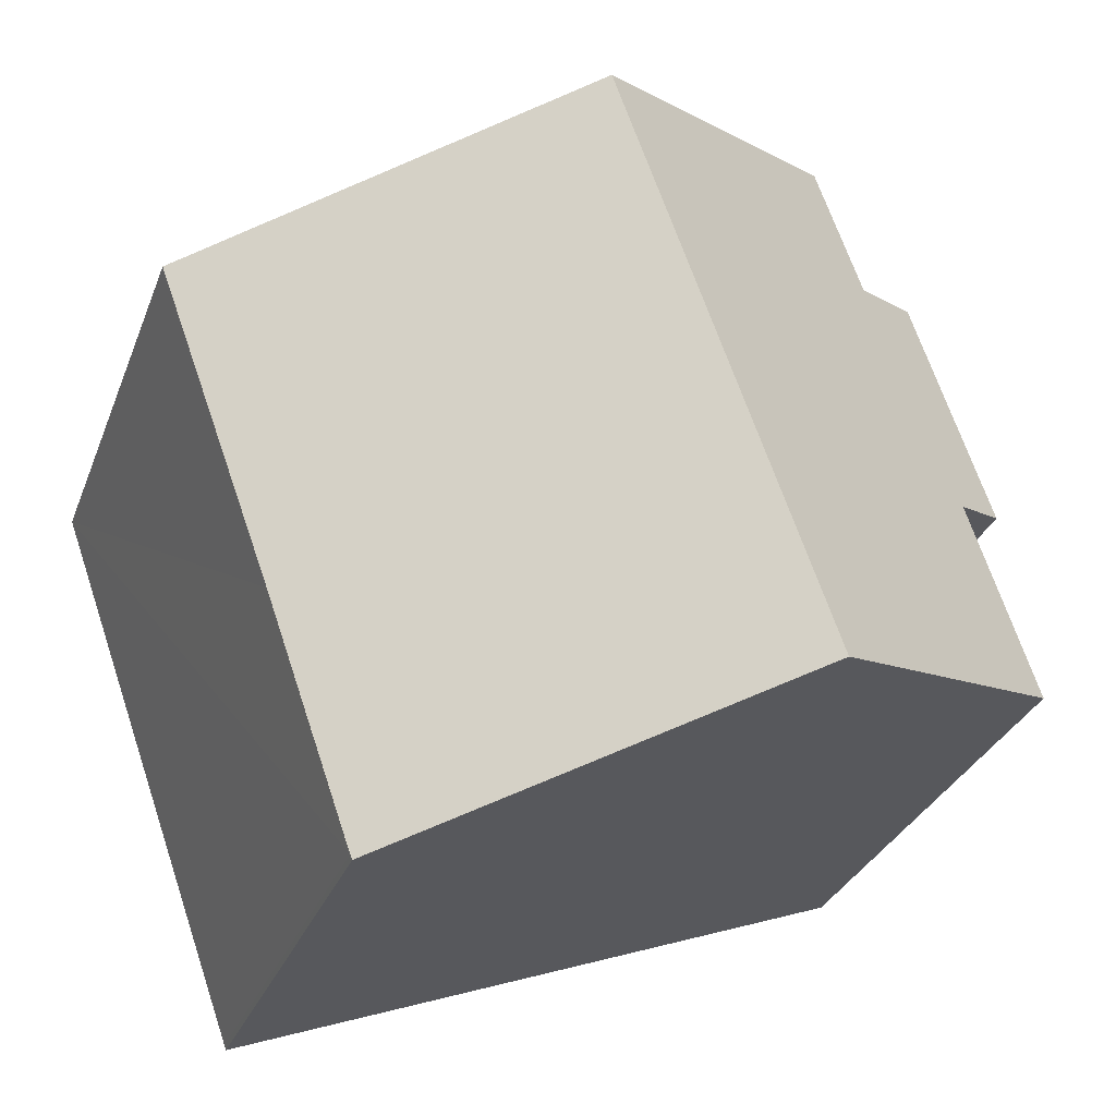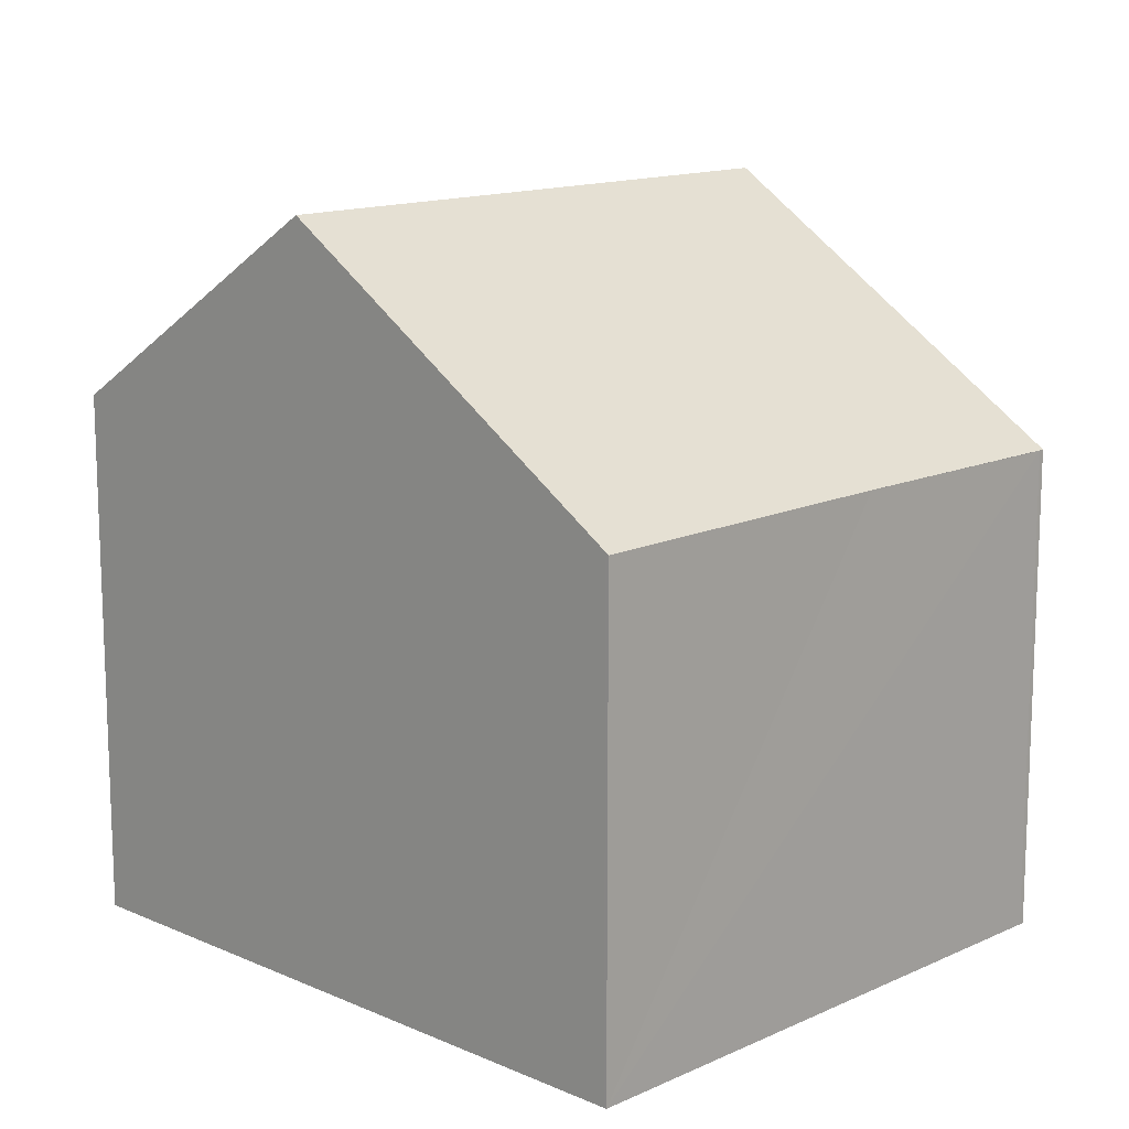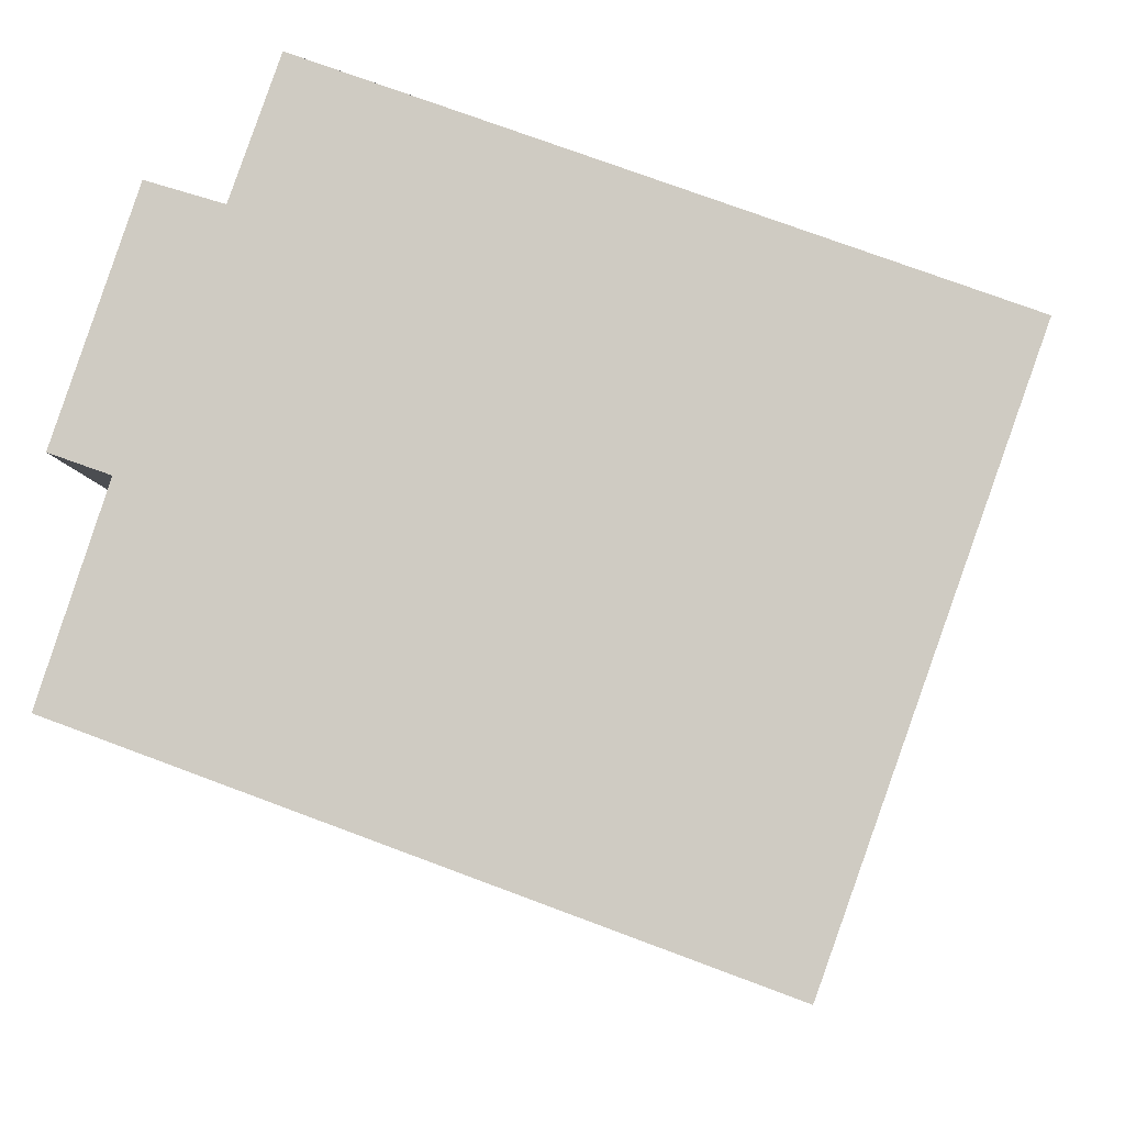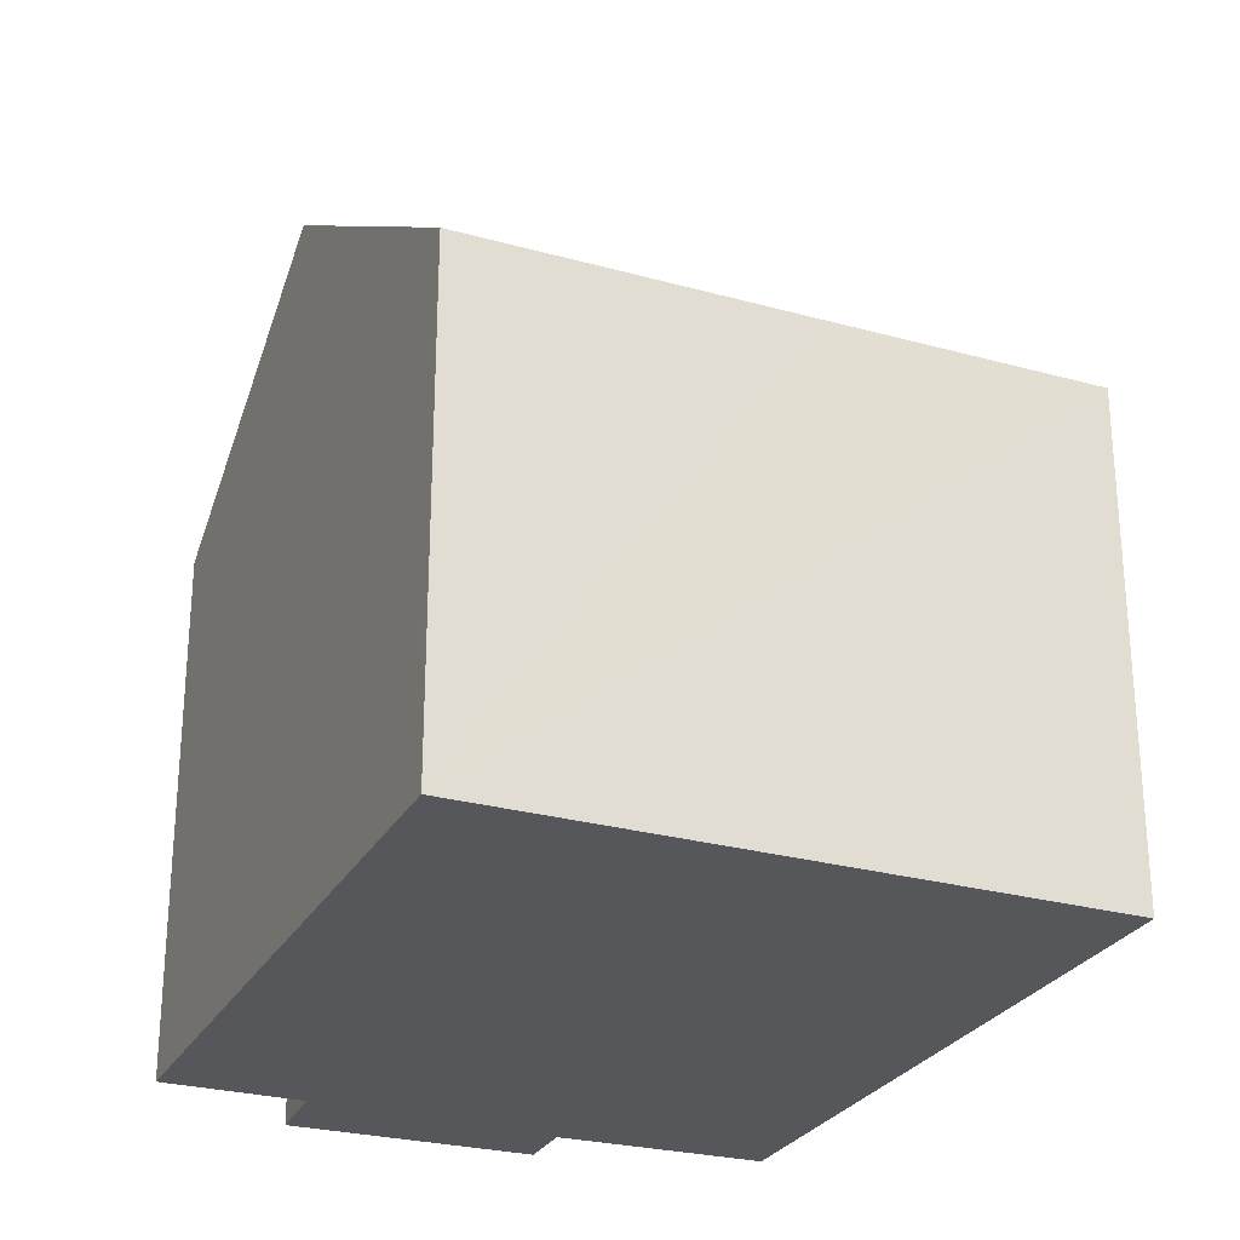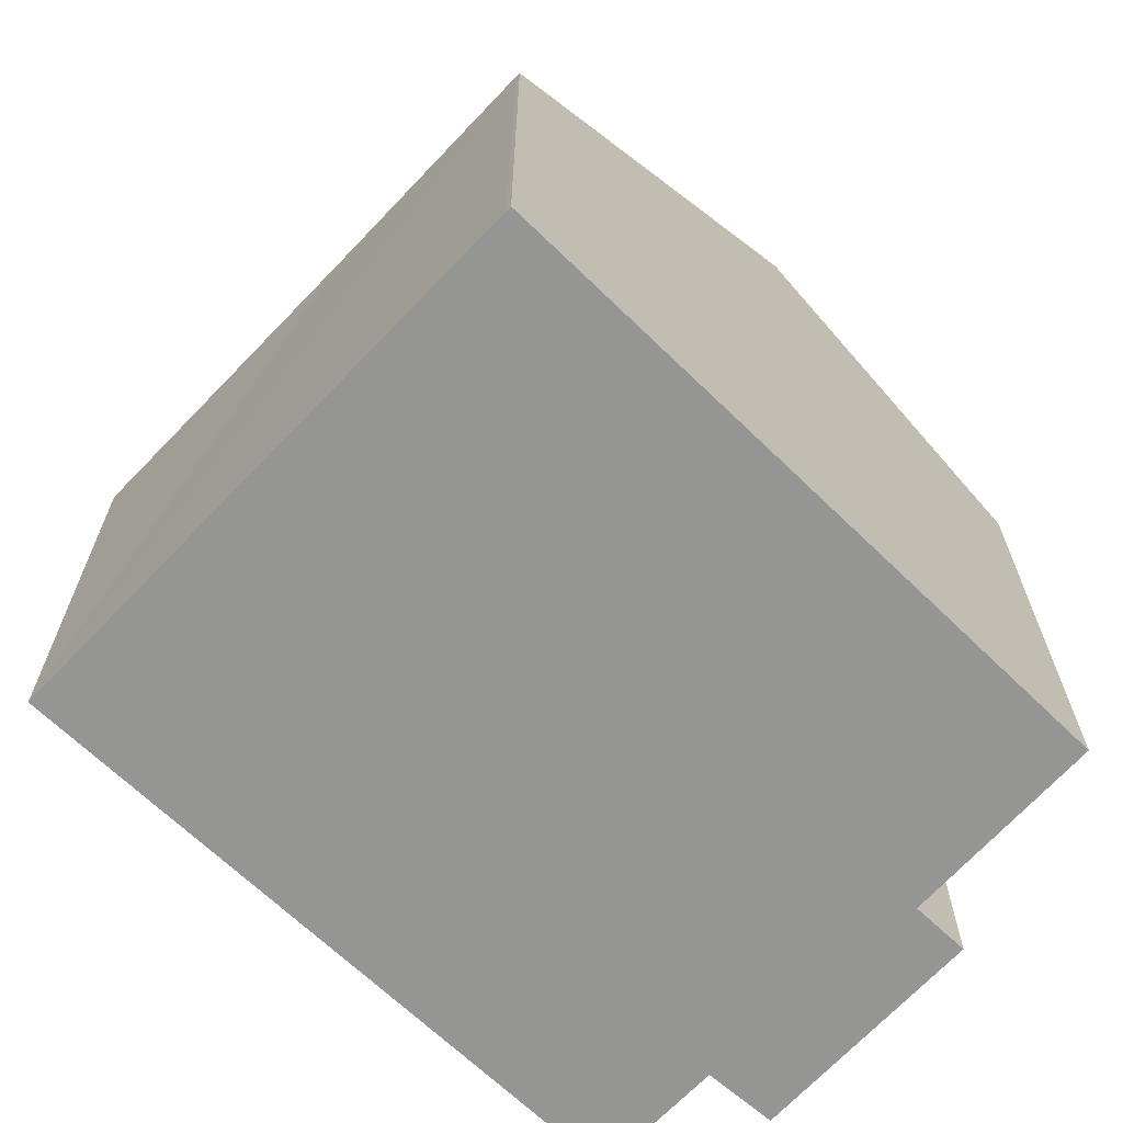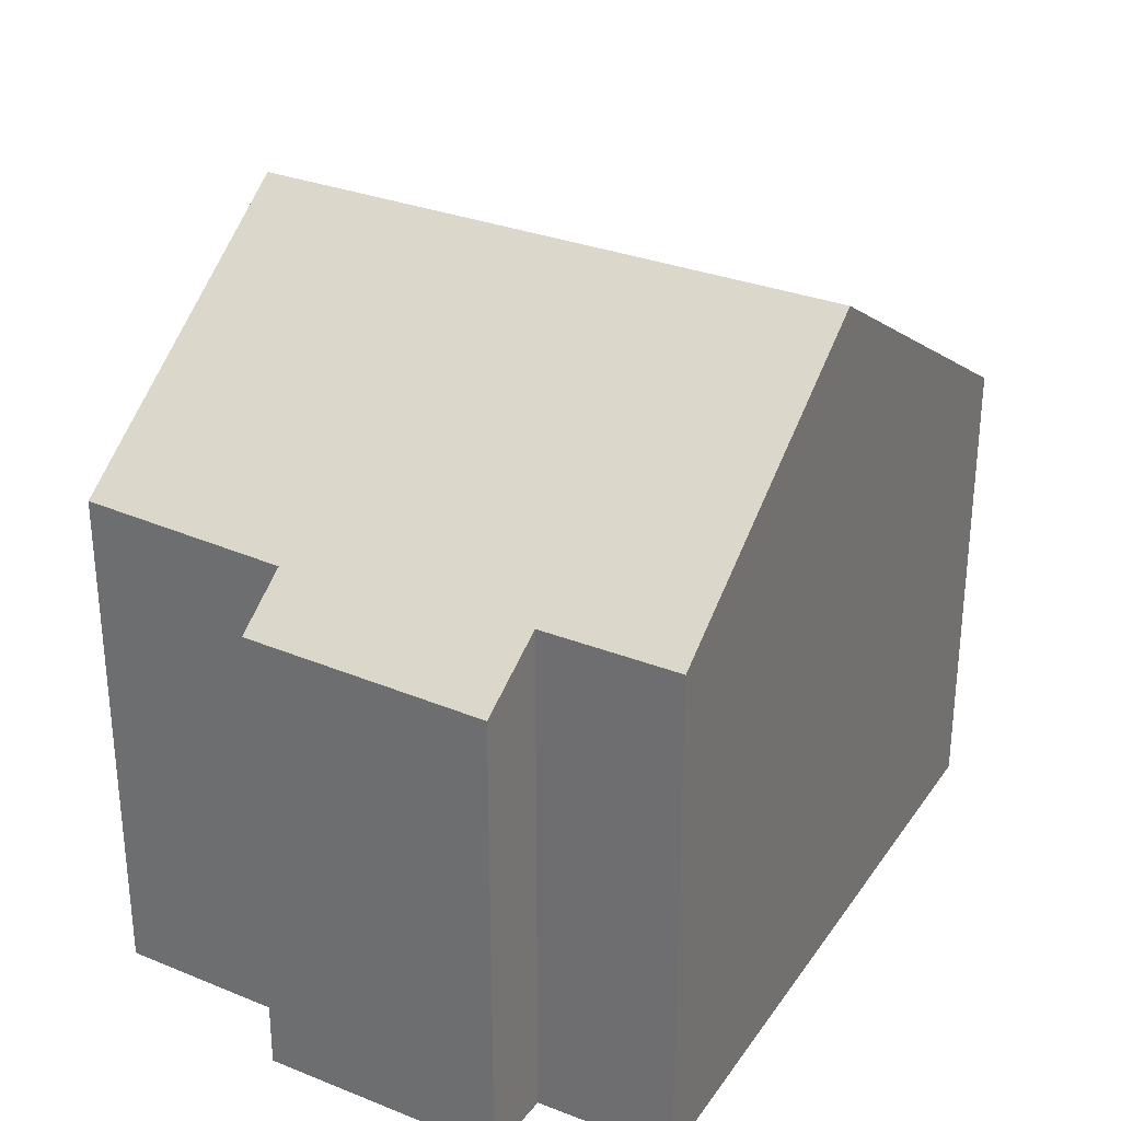
<metadata>
{"format":"obj","ext":"obj","renderer":"f3d","projection":"perspective","resolution":1024,"background":"white","views":[{"elev":-30.3,"azim":161.4,"up":"+Z"},{"elev":13.8,"azim":64.2,"up":"+Y"},{"elev":-6.0,"azim":2.9,"up":"+Z"},{"elev":-27.3,"azim":86.5,"up":"+Y"},{"elev":-67.3,"azim":156.0,"up":"+Y"},{"elev":31.4,"azim":-41.6,"up":"+Y"}]}
</metadata>
<code>
v  8.341 12.2 7.701
v  2.667 8.859 7.252
v  3.452 8.852 9.48
v  4.94 12.2 -1.823
v  1.089 8.745 3.358
v  0.134 8.093 3.698
v  2.99 10.86 -1.103
v  0 8.812 5.396e-16
v  1.452 8.042 7.624
v  14.27 8.142 5.544
v  14.31 8.109 5.526
v  12.9 8.119 1.615
v  12.37 8.122 0.13
v  10.9 8.112 -4.022
v  10.93 8.11 -3.939
v  10.9 2.463e-16 -4.022
v  10.93 2.412e-16 -3.939
v  14.31 -3.384e-16 5.526
v  12.9 -9.889e-17 1.615
v  12.37 -7.96e-18 0.13
v  4.94 1.116e-16 -1.823
v  0 0 0
v  2.99 6.754e-17 -1.103
v  1.089 -2.056e-16 3.358
v  0.134 -2.264e-16 3.698
v  1.452 -4.668e-16 7.624
v  2.667 -4.441e-16 7.252
v  3.452 -5.805e-16 9.48
v  8.341 -4.716e-16 7.701
v  14.27 -3.395e-16 5.544
g defaultobject
f 1 2 3
f 2 1 4
f 2 4 5
f 2 5 6
f 5 4 7
f 5 7 8
f 6 9 2
f 10 4 1
f 4 10 11
f 4 11 12
f 4 12 13
f 4 13 14
f 15 16 14
f 16 15 17
f 18 12 11
f 12 18 13
f 13 18 15
f 15 18 17
f 17 18 19
f 17 19 20
f 16 4 14
f 4 16 7
f 7 16 8
f 8 16 21
f 8 21 22
f 22 21 23
f 24 6 5
f 6 24 25
f 22 5 8
f 5 22 24
f 25 9 6
f 9 25 26
f 27 3 2
f 3 27 28
f 9 27 2
f 27 9 26
f 28 1 3
f 1 28 10
f 10 28 29
f 10 29 30
f 10 30 11
f 11 30 18
f 30 19 18
f 19 30 29
f 19 29 20
f 20 29 28
f 20 28 17
f 17 28 27
f 17 27 16
f 16 27 21
f 21 27 26
f 21 26 24
f 24 26 25
f 24 23 21
f 23 24 22

</code>
